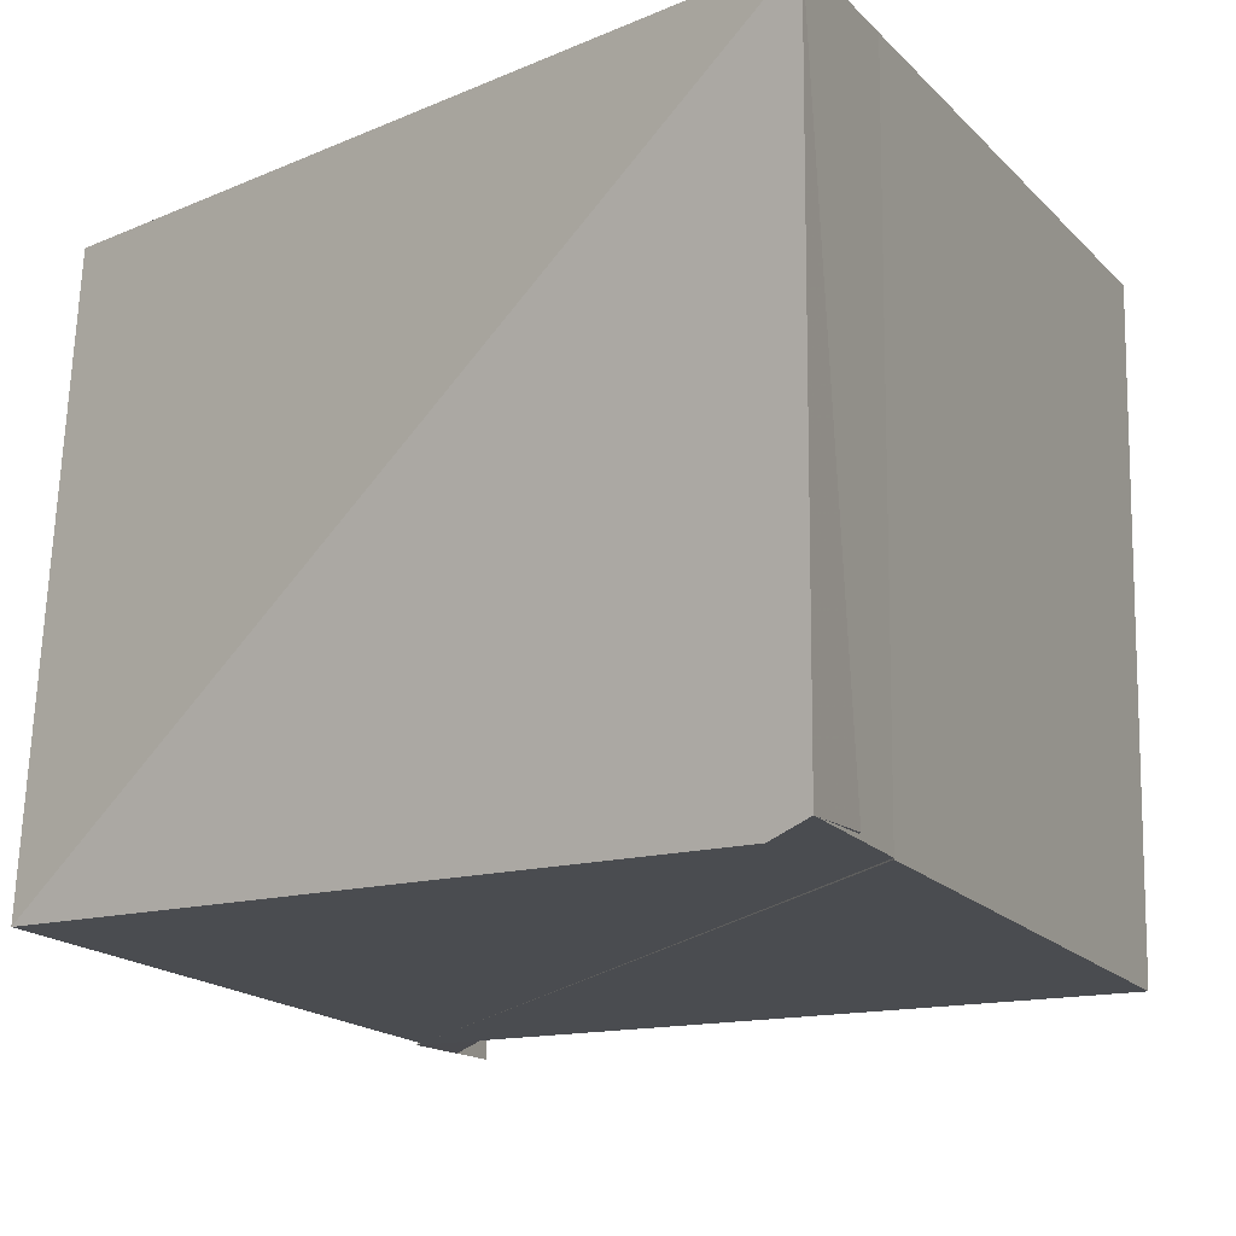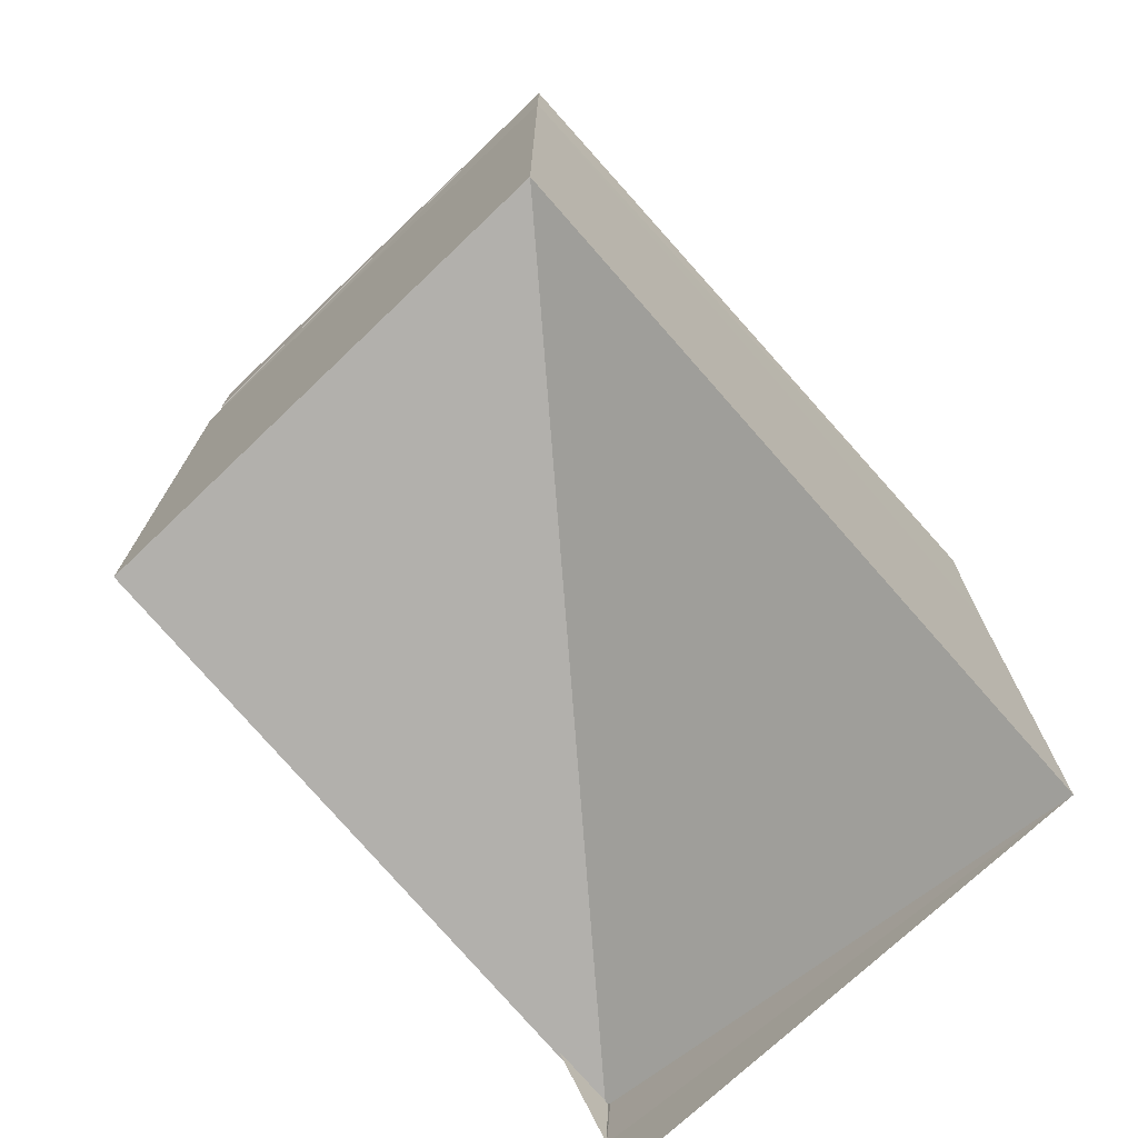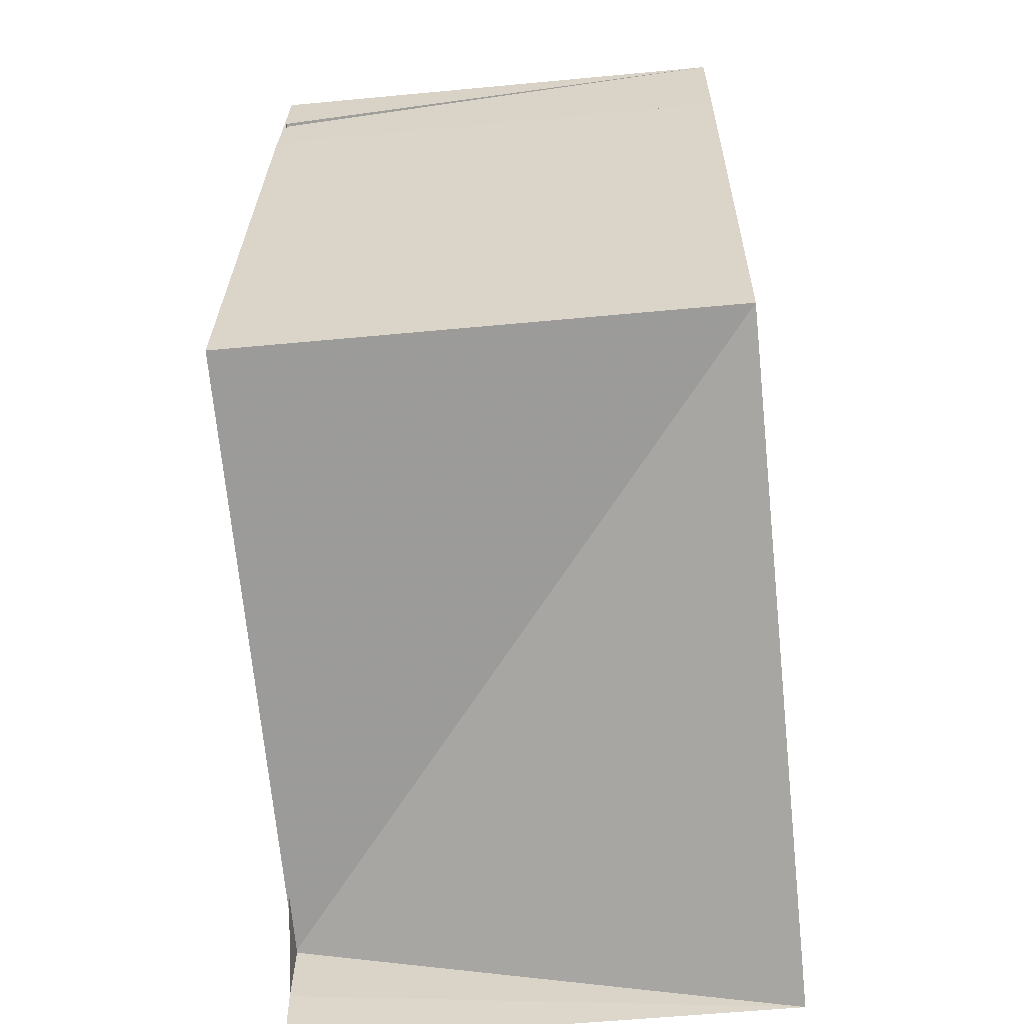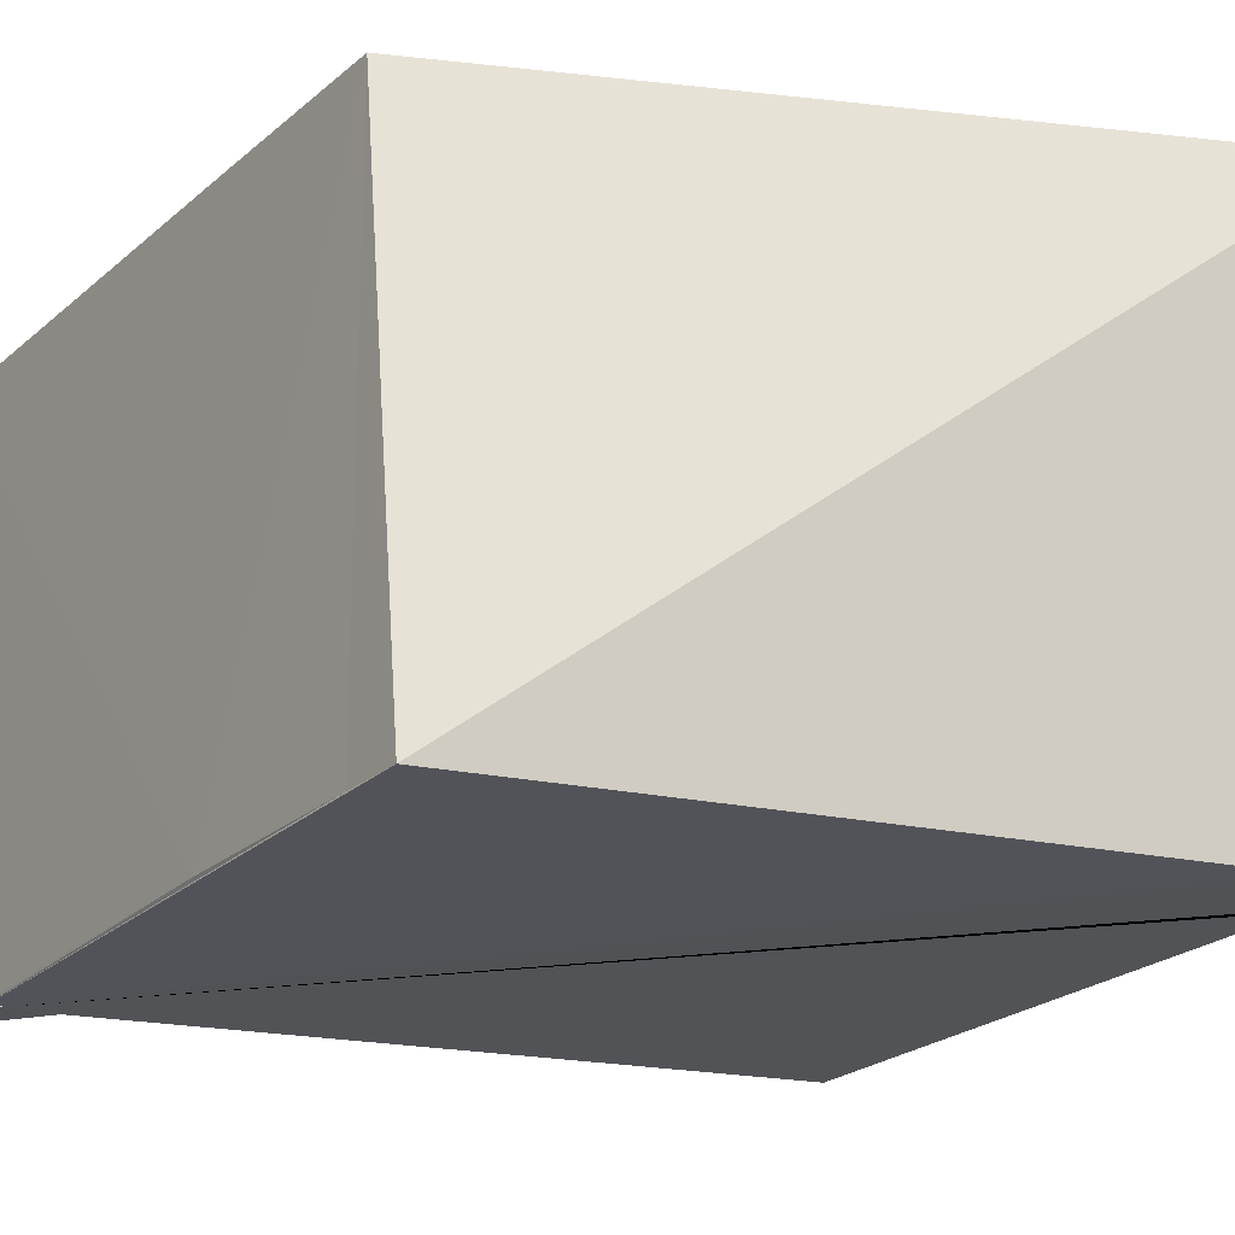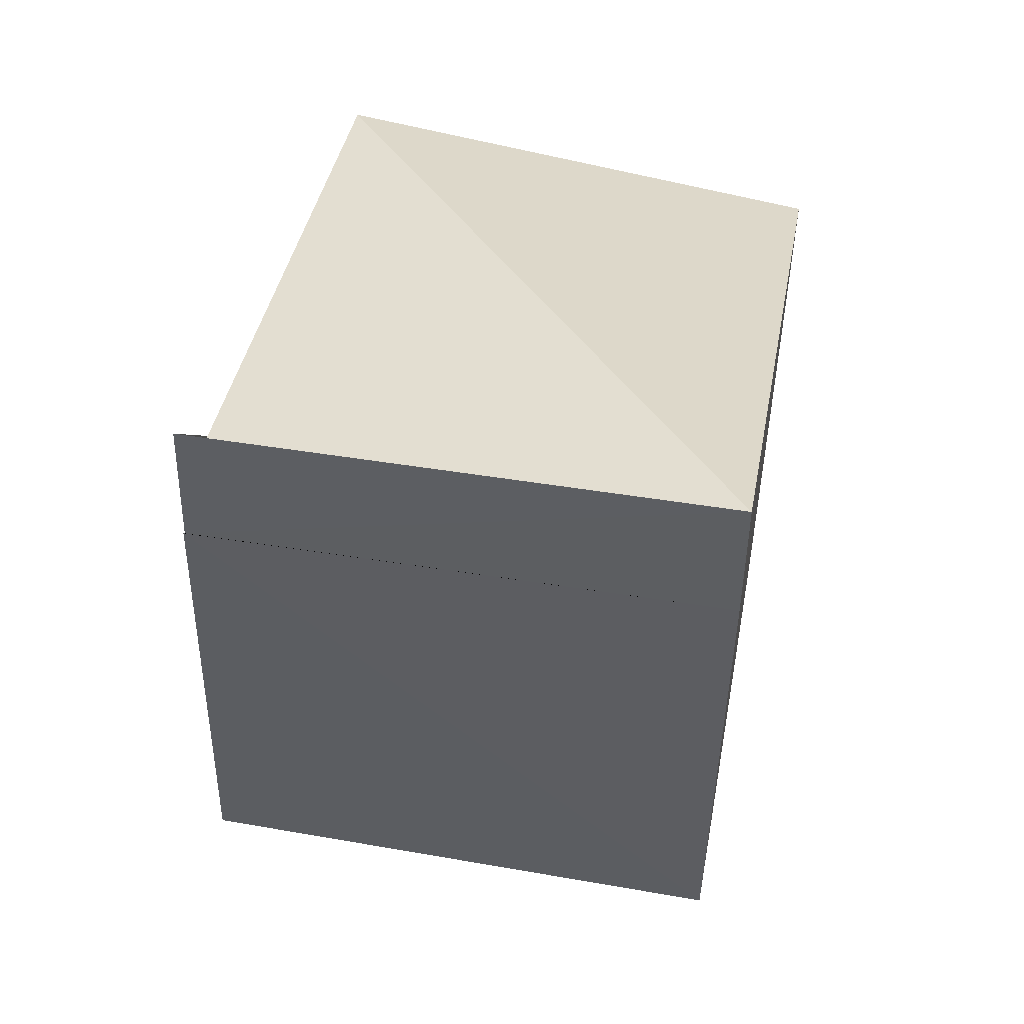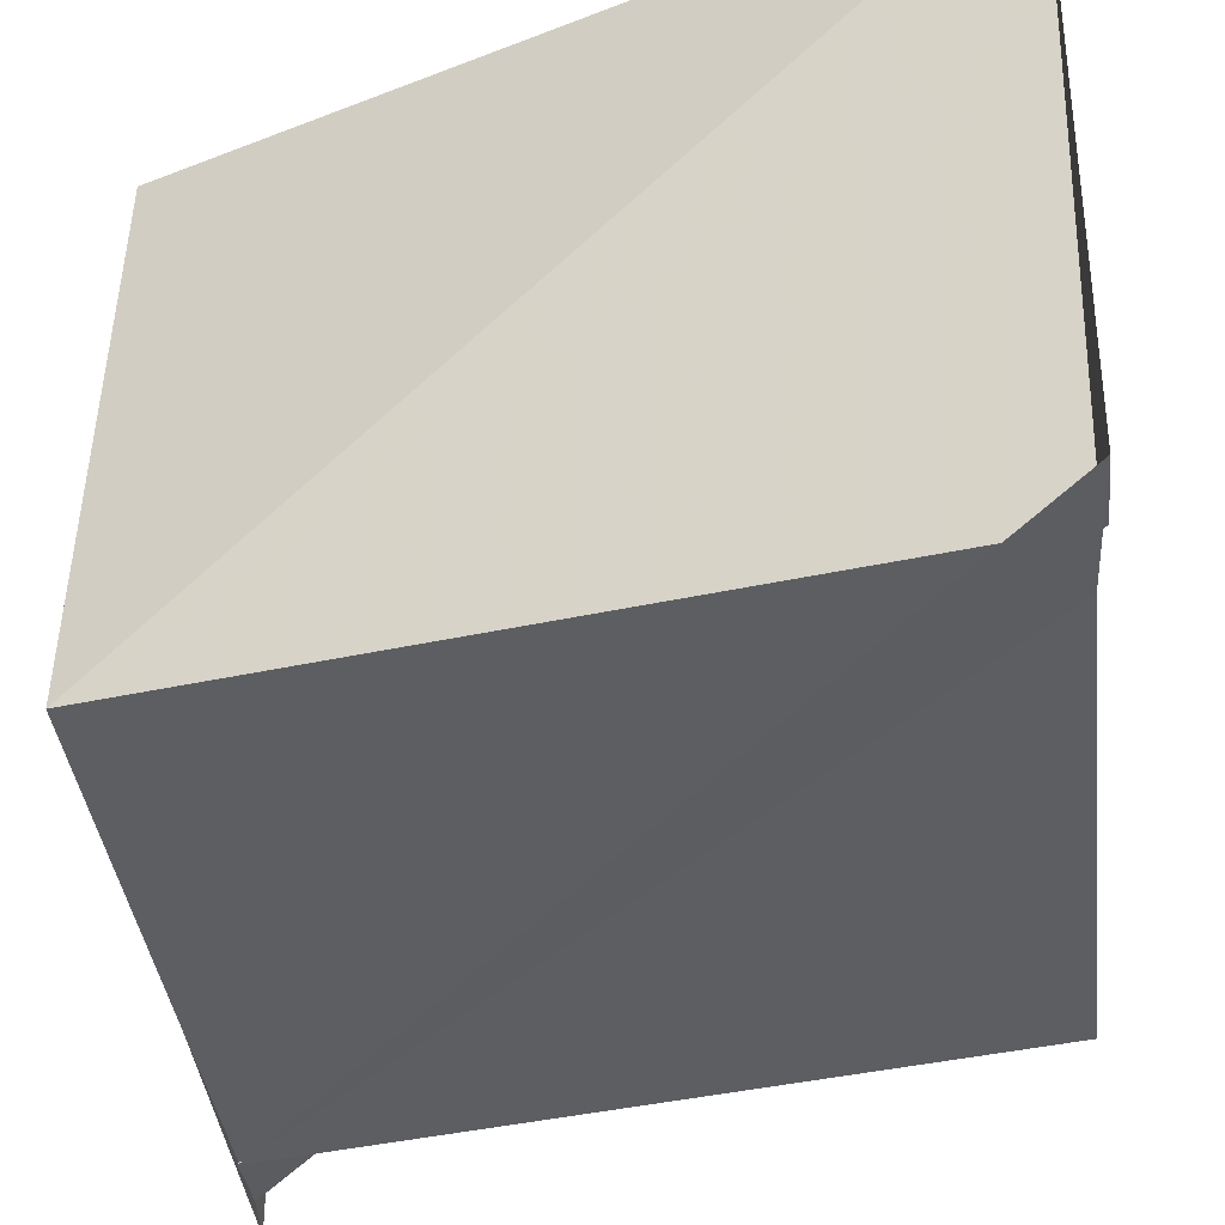
<metadata>
{"format":"obj","ext":"obj","renderer":"f3d","projection":"perspective","resolution":1024,"background":"white","views":[{"elev":-13.0,"azim":-155.4,"up":"+Z"},{"elev":-72.5,"azim":-46.2,"up":"+Y"},{"elev":-58.6,"azim":-84.5,"up":"+Y"},{"elev":-20.3,"azim":146.7,"up":"+Z"},{"elev":50.9,"azim":-79.5,"up":"+Y"},{"elev":-35.3,"azim":-173.9,"up":"+Z"}]}
</metadata>
<code>
v -101170 -8.876e+04 1.49
v -101171 -8.876e+04 1.521
v -101171 -8.876e+04 1.491
v -101170 -8.876e+04 1.49
v -101171 -8.876e+04 1.521
v -101171 -8.876e+04 1.522
v -101171 -8.876e+04 2.297
v -101171 -8.876e+04 1.521
v -101171 -8.876e+04 1.521
v -101171 -8.876e+04 2.297
v -101171 -8.876e+04 2.297
v -101171 -8.876e+04 1.521
v -101171 -8.876e+04 2.297
v -101171 -8.876e+04 1.491
v -101171 -8.876e+04 1.521
v -101171 -8.876e+04 2.297
v -101171 -8.876e+04 1.522
v -101171 -8.876e+04 1.53
v -101171 -8.876e+04 2.297
v -101171 -8.876e+04 1.522
v -101171 -8.876e+04 2.297
v -101171 -8.876e+04 2.297
v -101171 -8.876e+04 1.522
v -101171 -8.876e+04 2.297
v -101170 -8.876e+04 1.49
v -101170 -8.876e+04 1.49
v -101171 -8.876e+04 1.53
v -101170 -8.876e+04 1.49
v -101170 -8.876e+04 1.49
v -101171 -8.876e+04 1.53
v -101171 -8.876e+04 1.53
v -101170 -8.876e+04 1.49
v -101171 -8.876e+04 1.53
v -101171 -8.876e+04 1.522
v -101170 -8.876e+04 1.49
v -101171 -8.876e+04 1.53
v -101171 -8.876e+04 1.522
v -101171 -8.876e+04 1.521
v -101170 -8.876e+04 1.49
v -101171 -8.876e+04 1.522
v -101170 -8.876e+04 1.49
v -101170 -8.876e+04 1.53
v -101171 -8.876e+04 1.53
v -101170 -8.876e+04 1.49
v -101171 -8.876e+04 1.53
v -101170 -8.876e+04 1.49
v -101170 -8.876e+04 1.49
v -101171 -8.876e+04 1.53
v -101170 -8.876e+04 1.53
v -101170 -8.876e+04 1.53
v -101170 -8.876e+04 2.297
v -101170 -8.876e+04 1.53
v -101170 -8.876e+04 1.53
v -101170 -8.876e+04 2.297
v -101171 -8.876e+04 2.297
v -101170 -8.876e+04 1.53
v -101171 -8.876e+04 2.297
v -101171 -8.876e+04 1.53
v -101170 -8.876e+04 1.53
v -101171 -8.876e+04 2.297
v -101171 -8.876e+04 2.297
v -101171 -8.876e+04 1.53
v -101171 -8.876e+04 1.53
v -101171 -8.876e+04 2.297
v -101171 -8.876e+04 2.297
v -101171 -8.876e+04 2.297
v -101170 -8.876e+04 2.297
v -101171 -8.876e+04 2.297
v -101170 -8.876e+04 2.297
v -101170 -8.876e+04 2.297
v -101171 -8.876e+04 2.297
v -101170 -8.876e+04 2.297
v -101170 -8.876e+04 2.297
v -101171 -8.876e+04 2.297
v -101171 -8.876e+04 2.297
v -101170 -8.876e+04 2.297
v -101170 -8.876e+04 2.297
v -101170 -8.876e+04 2.297
v -101171 -8.876e+04 2.297
v -101170 -8.876e+04 2.297
v -101170 -8.876e+04 2.297
v -101170 -8.876e+04 1.49
v -101170 -8.876e+04 1.49
v -101170 -8.876e+04 2.297
v -101170 -8.876e+04 2.297
v -101170 -8.876e+04 1.49
v -101170 -8.876e+04 1.49
v -101170 -8.876e+04 2.297
v -101170 -8.876e+04 1.49
v -101171 -8.876e+04 1.491
v -101171 -8.876e+04 2.297
v -101170 -8.876e+04 1.49
v -101171 -8.876e+04 2.297
v -101170 -8.876e+04 2.297
v -101170 -8.876e+04 1.49
v -101171 -8.876e+04 2.297
v -101170 -8.876e+04 2.297
v -101170 -8.876e+04 1.49
v -101170 -8.876e+04 1.49
v -101170 -8.876e+04 2.297
v -101170 -8.876e+04 1.49
v -101170 -8.876e+04 1.49
v -101170 -8.876e+04 2.297
v -101170 -8.876e+04 1.49
v -101170 -8.876e+04 1.52
v -101170 -8.876e+04 1.52
v -101170 -8.876e+04 2.297
v -101170 -8.876e+04 1.52
v -101170 -8.876e+04 1.52
v -101170 -8.876e+04 2.297
v -101170 -8.876e+04 2.297
v -101170 -8.876e+04 1.52
v -101170 -8.876e+04 2.297
v -101170 -8.876e+04 1.53
v -101170 -8.876e+04 1.52
v -101170 -8.876e+04 2.297
v -101170 -8.876e+04 1.49
v -101170 -8.876e+04 1.49
v -101170 -8.876e+04 1.52
v -101170 -8.876e+04 1.49
v -101170 -8.876e+04 1.52
v -101170 -8.876e+04 1.53
v -101170 -8.876e+04 1.49
v -101170 -8.876e+04 1.52
v -101170 -8.876e+04 1.53
v -101170 -8.876e+04 1.53
v -101170 -8.876e+04 1.49
v -101170 -8.876e+04 1.53
v -101170 -8.876e+04 1.52
v -101170 -8.876e+04 1.49
v -101170 -8.876e+04 2.297
v -101170 -8.876e+04 1.52
v -101170 -8.876e+04 2.297
v -101170 -8.876e+04 2.297
v -101170 -8.876e+04 1.52
v -101170 -8.876e+04 2.297
v -101170 -8.876e+04 1.49
v -101170 -8.876e+04 1.52
v -101170 -8.876e+04 1.52
v -101170 -8.876e+04 1.49
v -101170 -8.876e+04 1.52
v -101170 -8.876e+04 1.49
v -101170 -8.876e+04 1.49
v -101170 -8.876e+04 1.52
f 1 2 3 4
f 5 6 7 8
f 9 10 11 12
f 13 14 15 16
f 17 18 19 20
f 21 22 23 24
f 25 26 27 28
f 29 30 31 32
f 33 34 35 36
f 37 38 39 40
f 41 42 43 44
f 45 46 47 48
f 49 50 51 52
f 53 54 55 56
f 57 58 59 60
f 61 62 63 64
f 65 66 67 68
f 69 70 71 72
f 73 74 75 76
f 77 78 79 80
f 81 82 83 84
f 85 86 87 88
f 89 90 91 92
f 93 94 95 96
f 97 98 99 100
f 101 102 103 104
f 105 106 107 108
f 109 110 111 112
f 113 114 115 116
f 117 118 119 120
f 121 122 123 124
f 125 126 127 128
f 129 130 131 132
f 133 134 135 136
f 137 138 139 140
f 141 142 143 144

</code>
